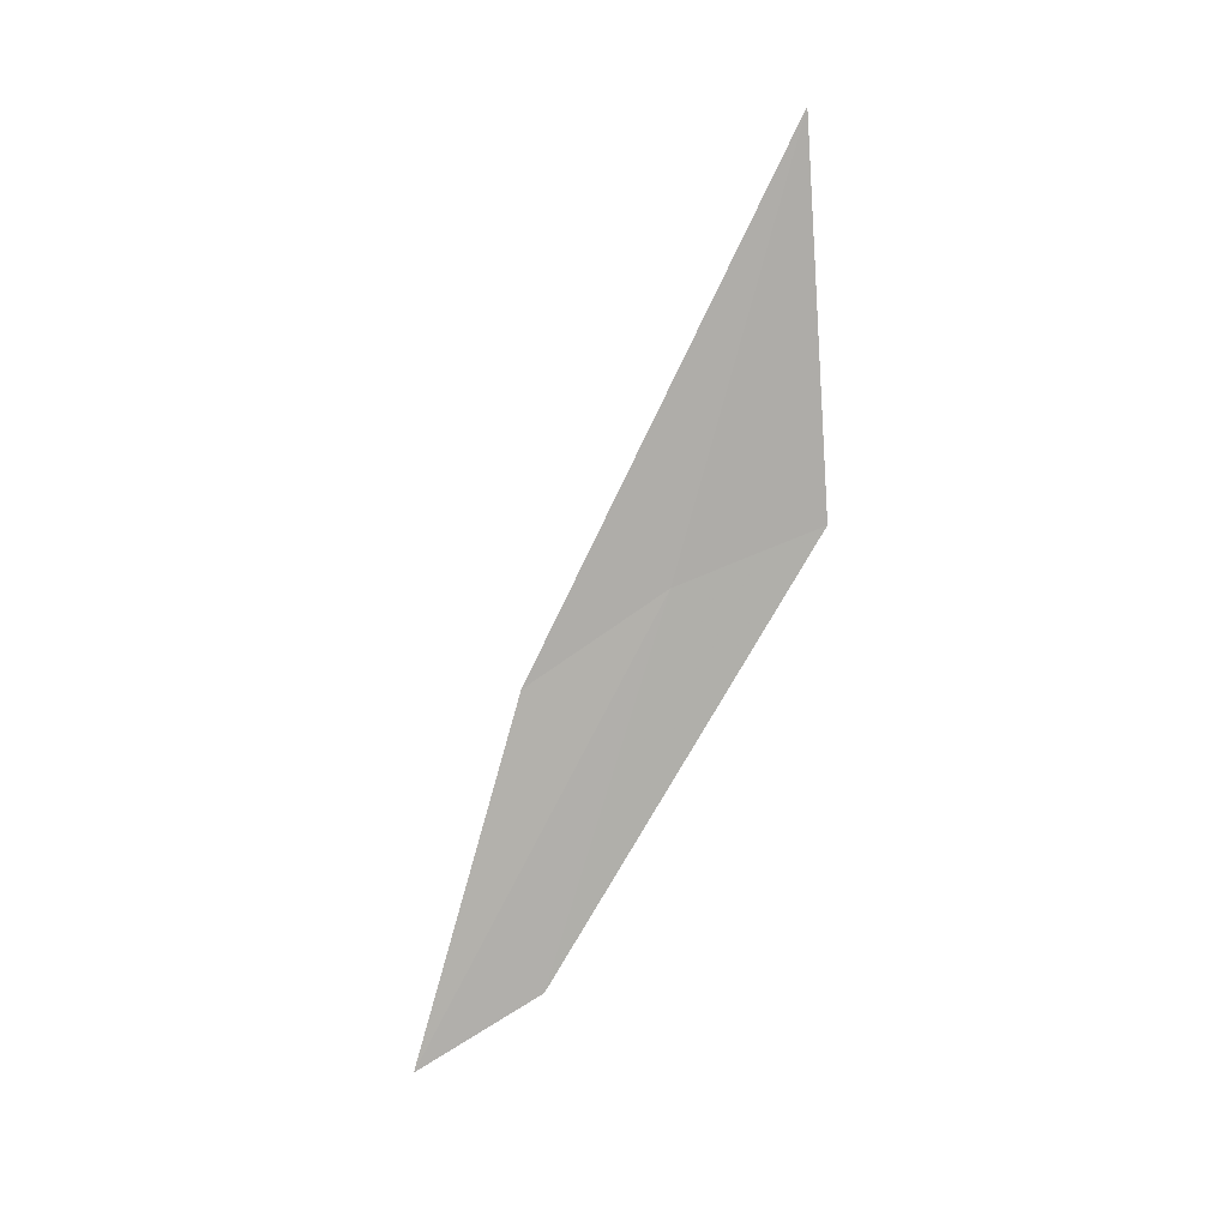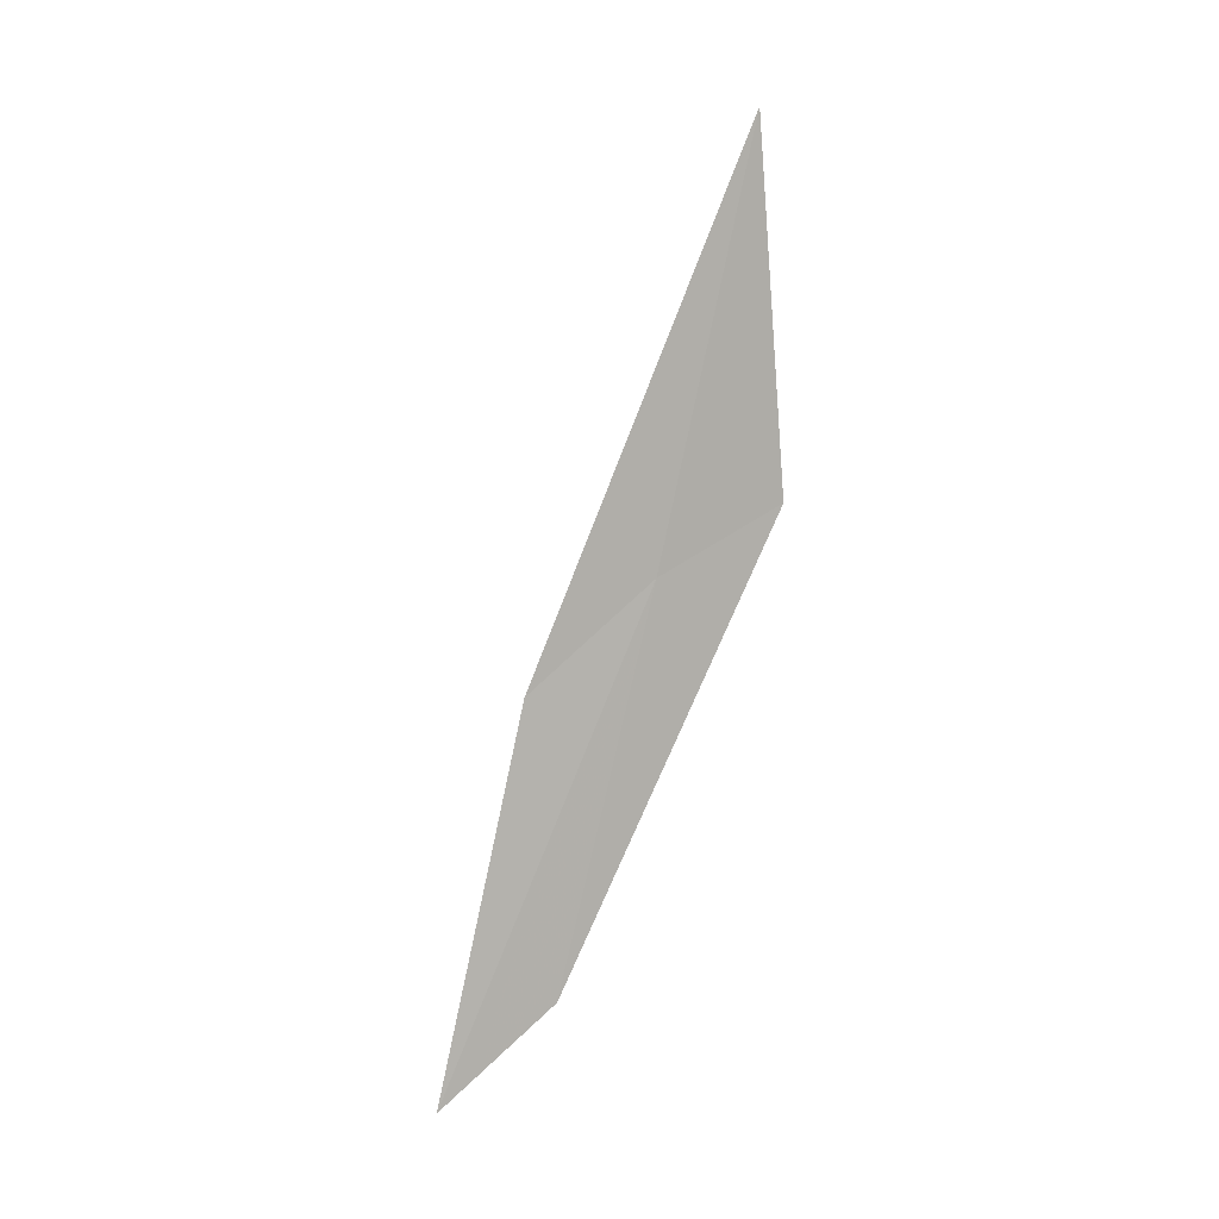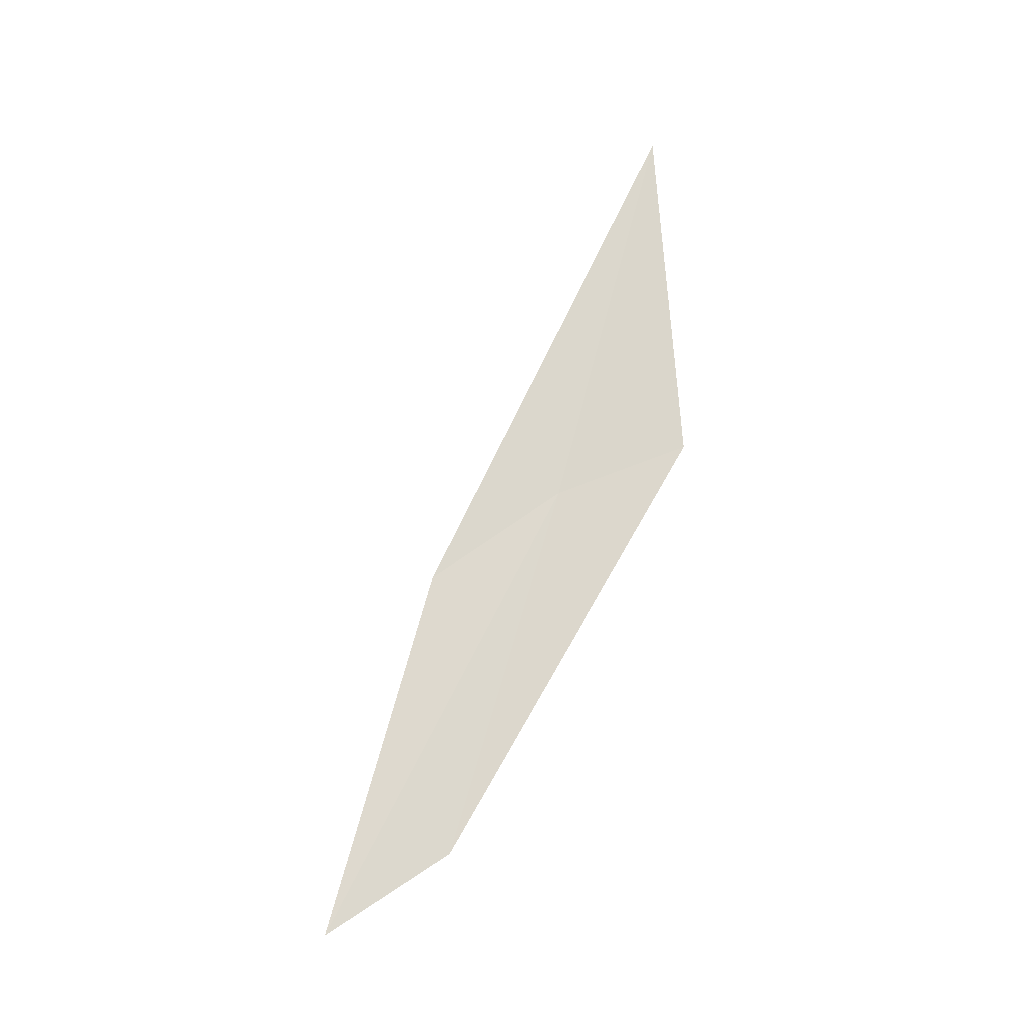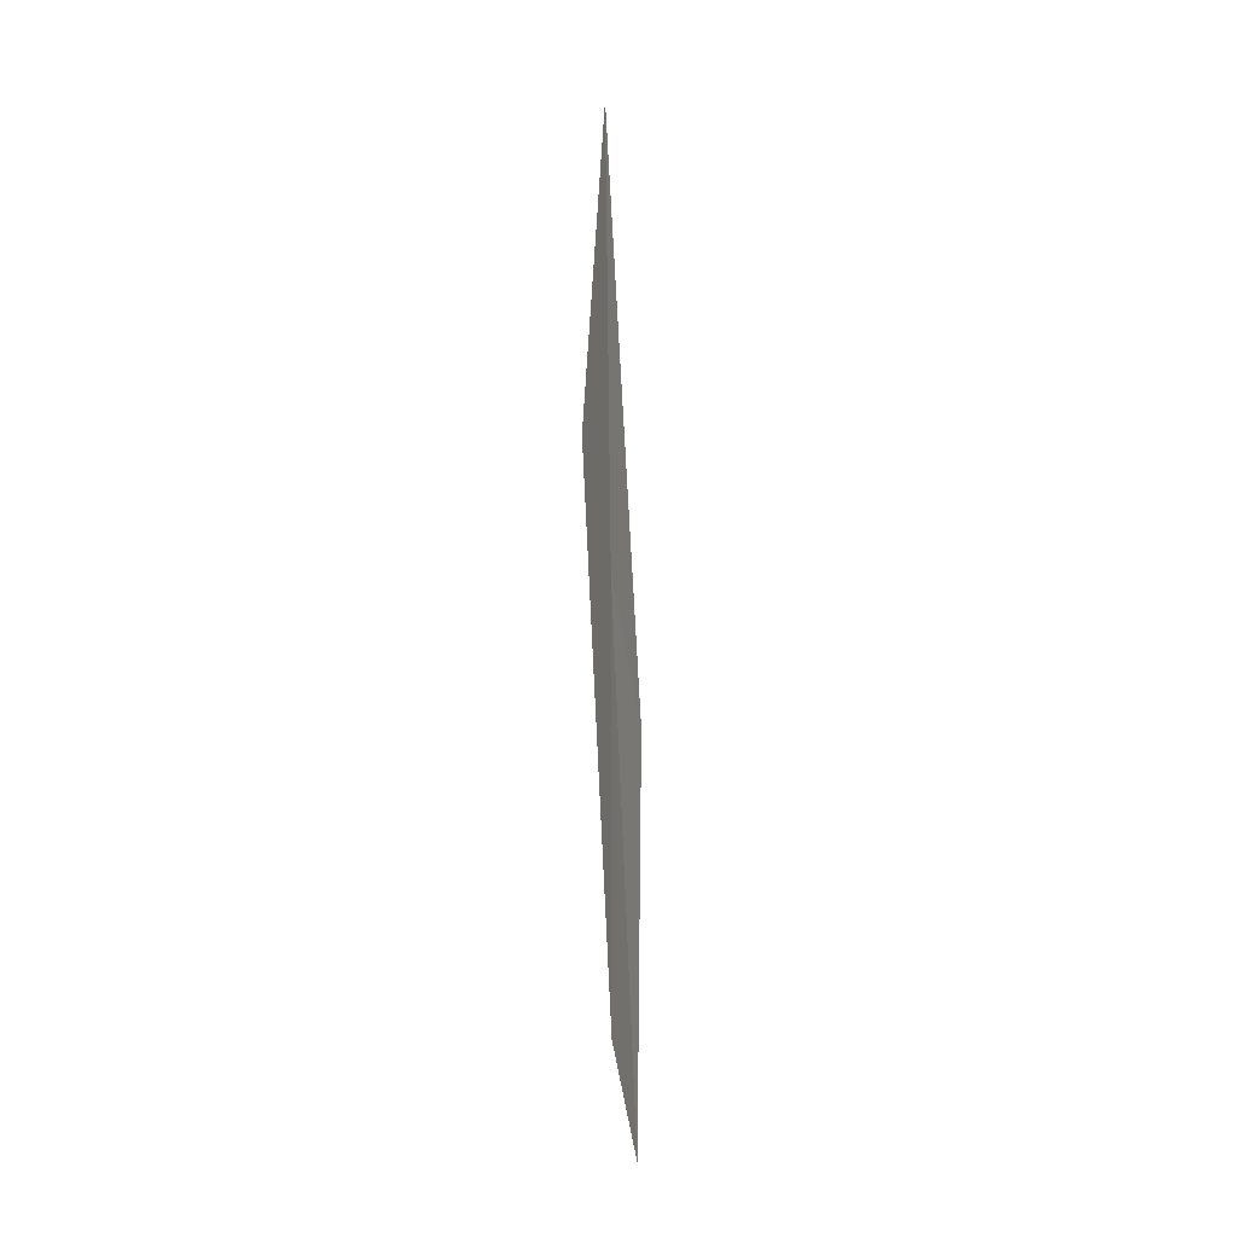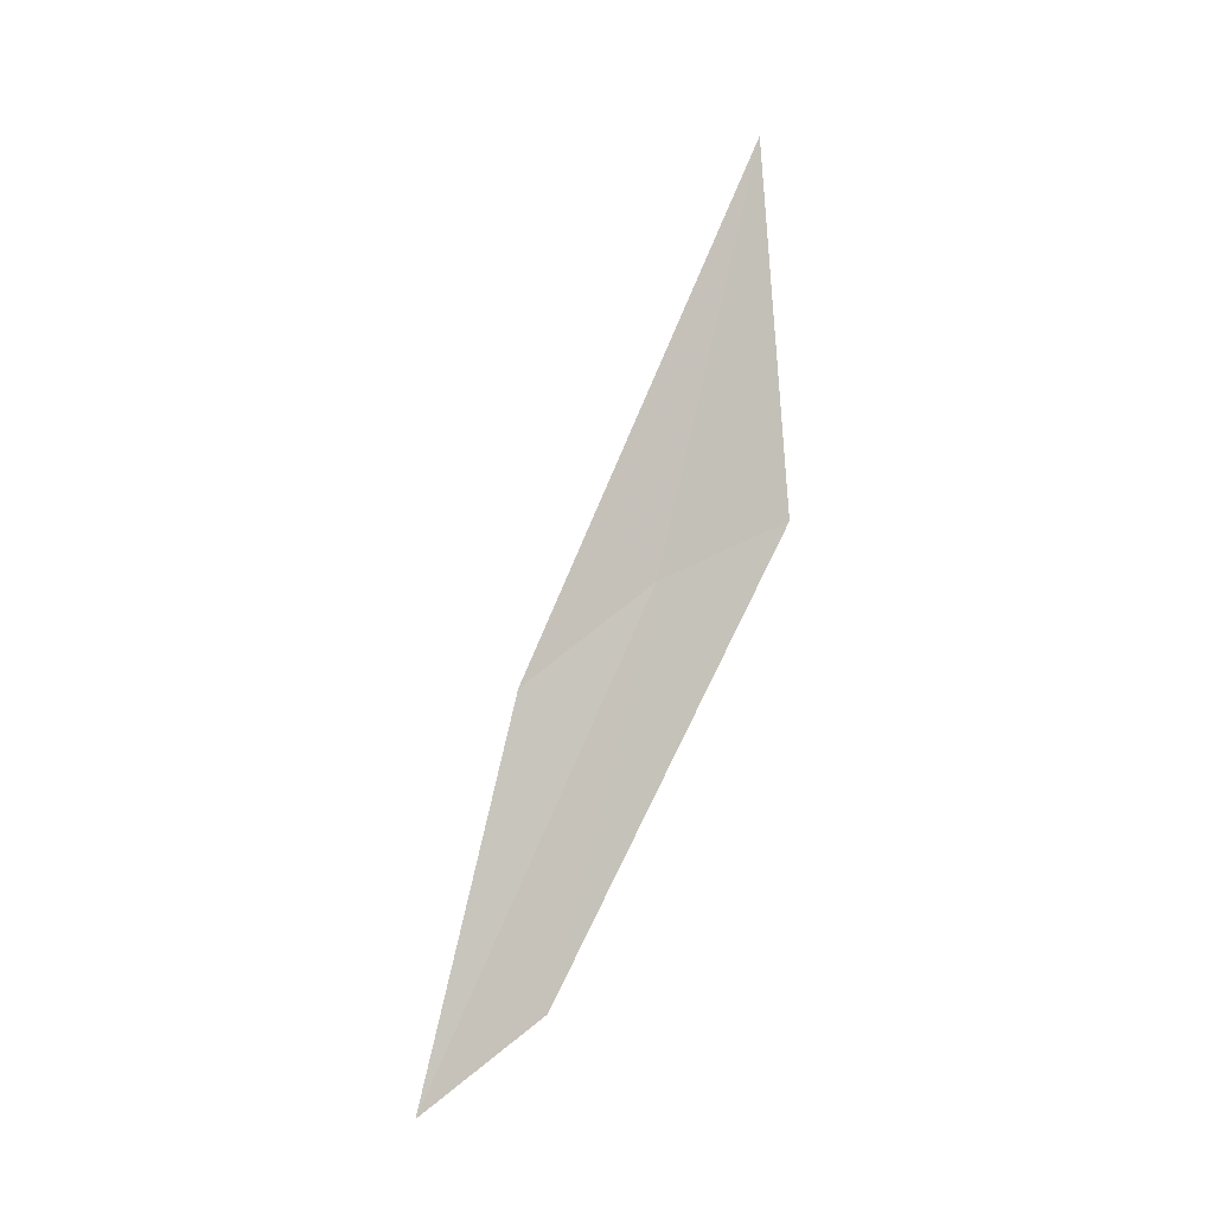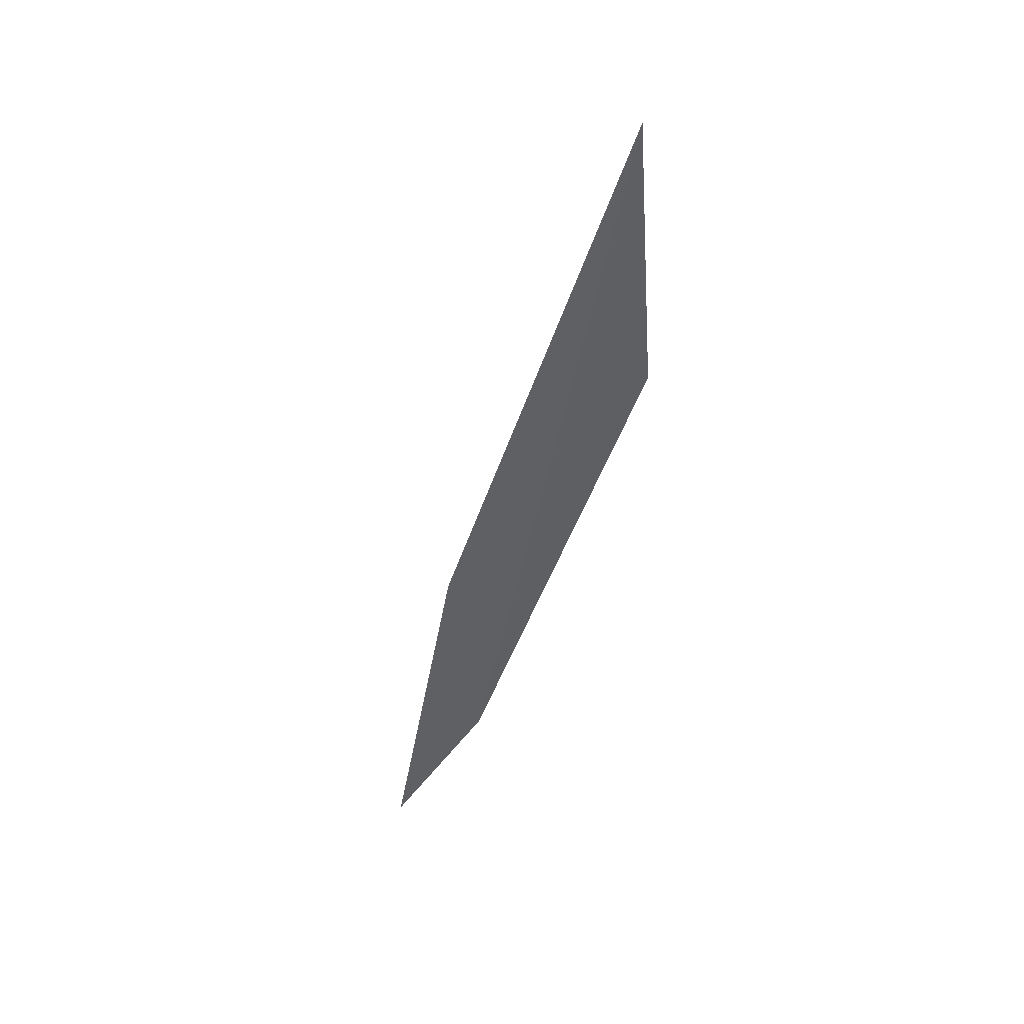
<metadata>
{"format":"obj","ext":"obj","renderer":"f3d","projection":"perspective","resolution":1024,"background":"white","views":[{"elev":15.4,"azim":83.7,"up":"+Z"},{"elev":13.7,"azim":55.9,"up":"+Z"},{"elev":-13.1,"azim":79.0,"up":"+Z"},{"elev":-25.1,"azim":-174.2,"up":"+Z"},{"elev":1.4,"azim":61.6,"up":"+Z"},{"elev":54.1,"azim":47.1,"up":"+Z"}]}
</metadata>
<code>
v -28.52 33.13 33.94
v -28.57 34.11 37.52
v -28.64 31.98 33.13
v -28.42 32.12 30.65
v -28.51 31.07 29.97
v -28.44 34.32 34.42
f 1 3 2
f 1 4 5
f 1 6 4
f 1 5 3
f 1 2 6

</code>
